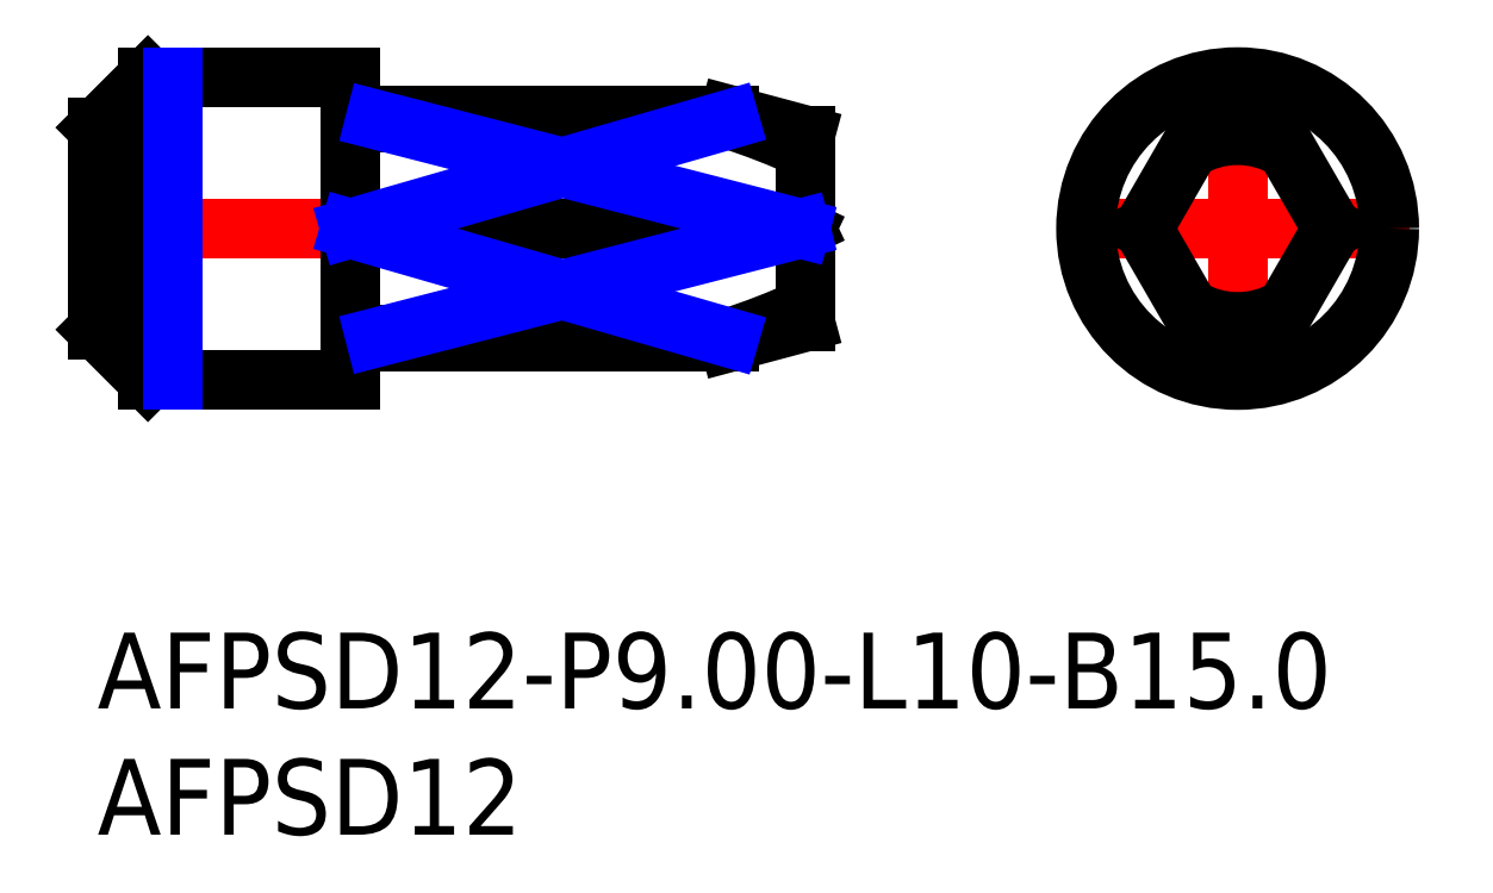
<metadata>
{"format":"dxf","ext":"dxf","renderer":"ezdxf+matplotlib","layout":"modelspace","background":"white","min_lineweight":24,"dpi":150}
</metadata>
<code>
0
SECTION
2
ENTITIES
0
INSERT
8
MSM_CONTINUOUS
2
*U15
10
0
20
0
30
0
0
INSERT
8
MSM_CONTINUOUS
2
*U16
10
0
20
0
30
0
0
LINE
8
MSM_CENTER
10
38.31
20
16
30
0
11
51.91
21
16
31
0
0
LINE
8
MSM_CENTER
10
45.11
20
9.2
30
0
11
45.11
21
22.8
31
0
0
CIRCLE
8
MSM_CONTINUOUS
10
45.11
20
16
30
0
40
6
0
LINE
8
MSM_CONTINUOUS
10
46.36
20
20.32
30
0
11
48.86
21
16
31
0
0
ARC
8
MSM_CONTINUOUS
10
45.11
20
16
30
0
40
4.5
50
73.87
51
106.1
0
LINE
8
MSM_CONTINUOUS
10
43.86
20
11.68
30
0
11
41.37
21
16
31
0
0
ARC
8
MSM_CONTINUOUS
10
45.11
20
16
30
0
40
4.5
50
253.9
51
286.1
0
ARC
8
MSM_CONTINUOUS
10
45.11
20
16
30
0
40
3.696
50
238.6
51
301.4
0
ARC
8
MSM_CONTINUOUS
10
45.11
20
16
30
0
40
3.696
50
178.6
51
181.4
0
LINE
8
MSM_CONTINUOUS
10
43.86
20
20.32
30
0
11
41.37
21
16
31
0
0
LINE
8
MSM_CONTINUOUS
10
46.36
20
11.68
30
0
11
48.86
21
16
31
0
0
ARC
8
MSM_CONTINUOUS
10
45.11
20
16
30
0
40
3.696
50
358.6
51
1.362
0
ARC
8
MSM_CONTINUOUS
10
45.11
20
16
30
0
40
3.696
50
58.64
51
121.4
0
LINE
8
MSM_CENTER
10
-0.525
20
16
30
0
11
28.9
21
16
31
0
0
LINE
8
MSM_CONTINUOUS
10
11
20
11.5
30
0
11
25
21
11.5
31
0
0
LINE
8
MSM_CONTINUOUS
10
25
20
20.5
30
0
11
11
21
20.5
31
0
0
LINE
8
MSM_CONTINUOUS
10
10.83
20
20.4
30
0
11
10.2
21
20.4
31
0
0
LINE
8
MSM_CONTINUOUS
10
11
20
11.68
30
0
11
11
21
11.5
31
0
0
ARC
8
MSM_CONTINUOUS
10
10.2
20
20.6
30
0
40
0.2
50
180
51
270
0
ARC
8
MSM_CONTINUOUS
10
10.83
20
20.6
30
0
40
0.2
50
270
51
330
0
LINE
8
MSM_CONTINUOUS
10
11
20
20.5
30
0
11
11
21
20.32
31
0
0
LINE
8
MSM_CONTINUOUS
10
28
20
12.3
30
0
11
28
21
19.7
31
0
0
LINE
8
MSM_CONTINUOUS
10
28
20
19.7
30
0
11
25
21
20.5
31
0
0
LINE
8
MSM_CONTINUOUS
10
25
20
11.68
30
0
11
11
21
11.68
31
0
0
LINE
8
MSM_CONTINUOUS
10
10.83
20
20.2
30
0
11
10.2
21
20.2
31
0
0
LINE
8
MSM_CONTINUOUS
10
27.81
20
16
30
0
11
10
21
16
31
0
0
LINE
8
MSM_CONTINUOUS
10
11
20
20.32
30
0
11
25
21
20.32
31
0
0
LINE
8
MSM_CONTINUOUS
10
28
20
16.09
30
0
11
27.81
21
16
31
0
0
LINE
8
MSM_CONTINUOUS
10
27.81
20
16
30
0
11
28
21
15.91
31
0
0
LINE
8
MSM_CONTINUOUS
10
0
20
12
30
0
11
2
21
10
31
0
0
LINE
8
MSM_CONTINUOUS
10
2
20
22
30
0
11
0
21
20
31
0
0
LINE
8
MSM_CONTINUOUS
10
0
20
20
30
0
11
0
21
12
31
0
0
LINE
8
MSM_CONTINUOUS
10
2
20
10
30
0
11
10
21
10
31
0
0
LINE
8
MSM_CONTINUOUS
10
10
20
22
30
0
11
2
21
22
31
0
0
LINE
8
MSM_CONTINUOUS
10
10
20
22
30
0
11
10
21
10
31
0
0
LINE
8
MSM_CONTINUOUS
10
2
20
22
30
0
11
2
21
10
31
0
0
LINE
8
MSM_NARROW
10
3
20
22
30
0
11
3
21
10
31
0
0
ARC
8
MSM_CONTINUOUS
10
10.81
20
20.4
30
0
40
0.2037
50
274.4
51
337.9
0
ARC
8
MSM_CONTINUOUS
10
10.29
20
20.45
30
0
40
0.2942
50
179.8
51
205.8
0
ARC
8
MSM_CONTINUOUS
10
10.21
20
20.39
30
0
40
0.1965
50
202.4
51
266.8
0
ARC
8
MSM_CONTINUOUS
10
17.19
20
-4.219
30
0
40
25.76
50
65.17
51
72.34
0
LINE
8
MSM_CONTINUOUS
10
10.83
20
11.6
30
0
11
10.2
21
11.6
31
0
0
ARC
8
MSM_CONTINUOUS
10
10.2
20
11.4
30
0
40
0.2
50
90
51
180
0
ARC
8
MSM_CONTINUOUS
10
10.83
20
11.4
30
0
40
0.2
50
30
51
90
0
LINE
8
MSM_CONTINUOUS
10
10.83
20
11.8
30
0
11
10.2
21
11.8
31
0
0
ARC
8
MSM_CONTINUOUS
10
10.81
20
11.6
30
0
40
0.2037
50
22.08
51
85.62
0
ARC
8
MSM_CONTINUOUS
10
10.29
20
11.55
30
0
40
0.2942
50
154.2
51
180.2
0
ARC
8
MSM_CONTINUOUS
10
10.21
20
11.61
30
0
40
0.1965
50
93.19
51
157.6
0
ARC
8
MSM_CONTINUOUS
10
17.19
20
36.22
30
0
40
25.76
50
287.7
51
294.8
0
LINE
8
MSM_CONTINUOUS
10
25
20
11.5
30
0
11
28
21
12.3
31
0
0
LINE
8
MSM_NARROW
10
10
20
16
30
0
11
25
21
20.32
31
0
0
LINE
8
MSM_NARROW
10
27.81
20
16
30
0
11
11
21
20.32
31
0
0
LINE
8
MSM_NARROW
10
10
20
16
30
0
11
25
21
11.68
31
0
0
LINE
8
MSM_NARROW
10
27.81
20
16
30
0
11
11
21
11.68
31
0
0
ENDSEC
0
EOF

</code>
